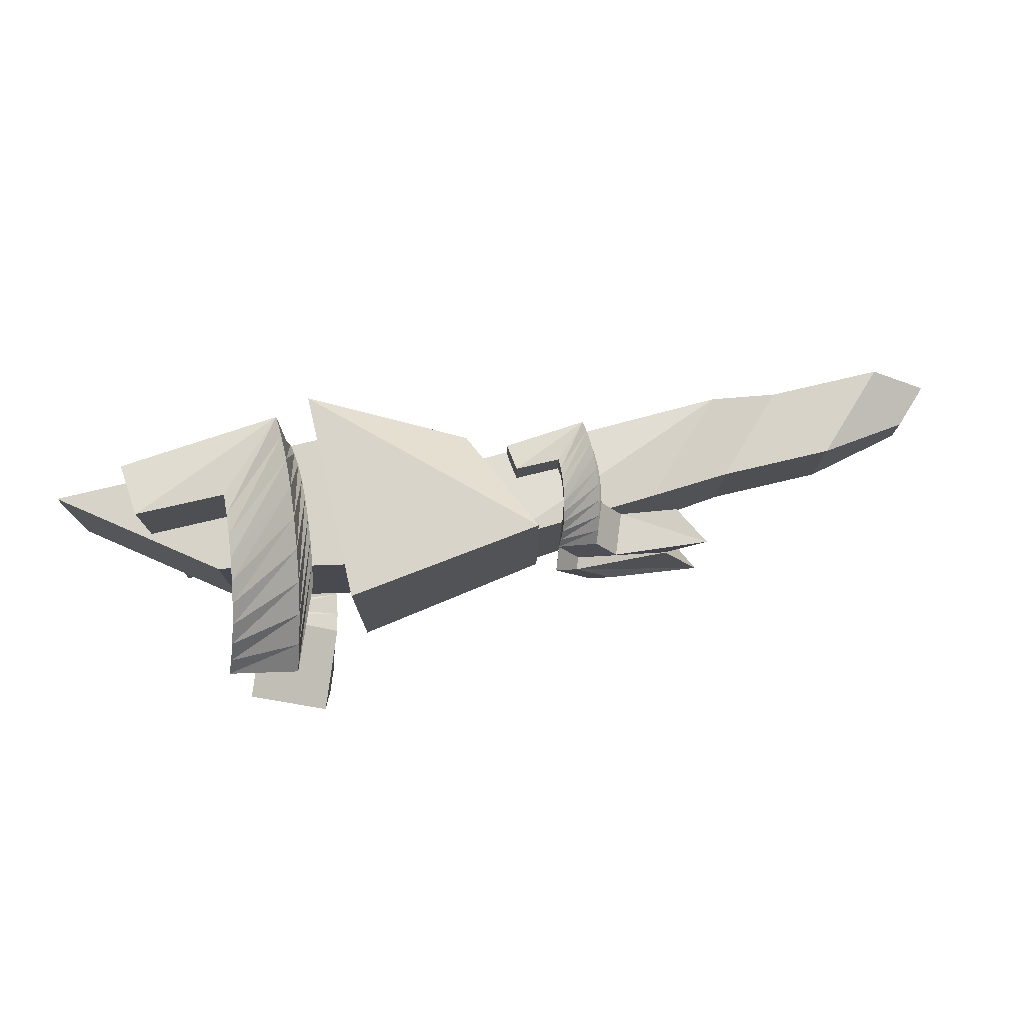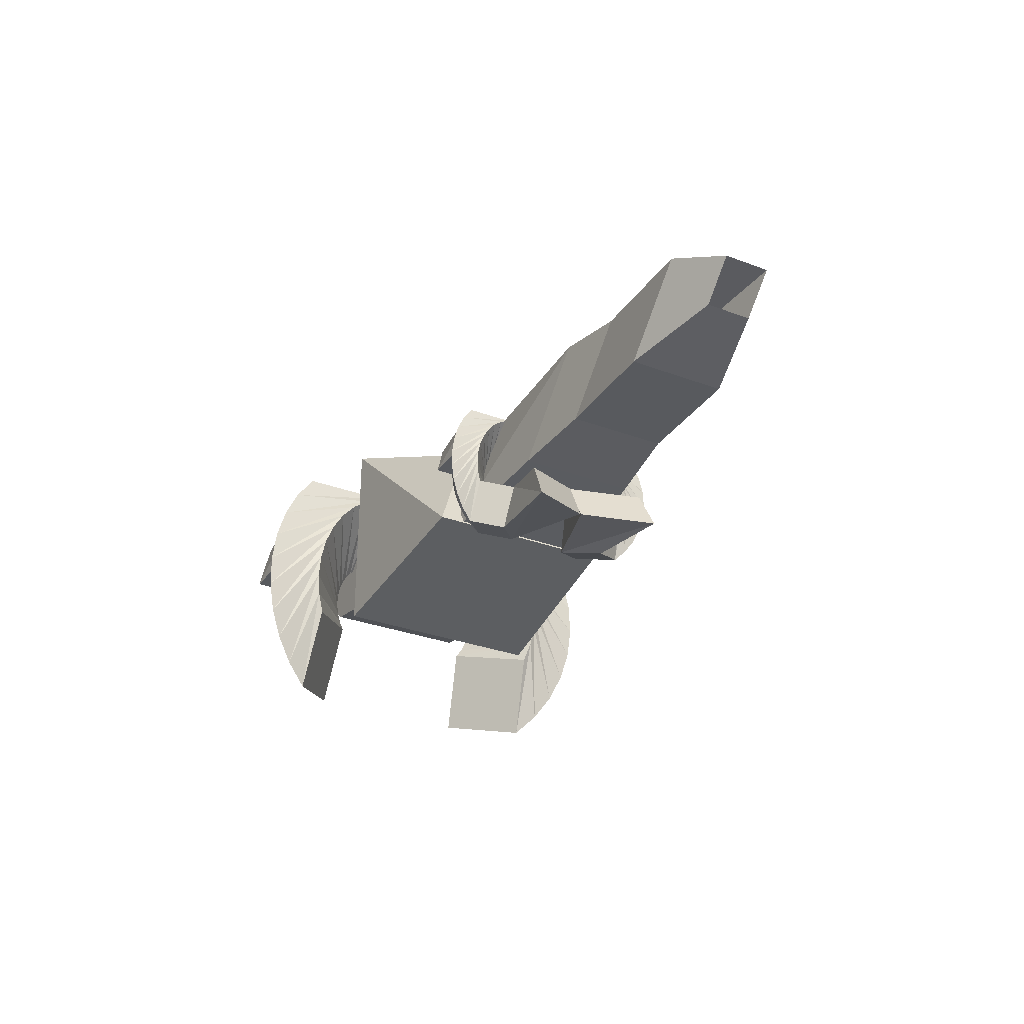
<metadata>
{"format":"obj","ext":"obj","renderer":"f3d","projection":"perspective","resolution":1024,"background":"white","views":[{"elev":76.4,"azim":-13.3,"up":"+Z"},{"elev":-30.8,"azim":61.8,"up":"+Y"}]}
</metadata>
<code>
o Cylinder
v 4.915 2.82 -1.318
v 6.715 2.82 -1.318
v 4.915 2.644 -1.3
v 6.715 2.644 -1.3
v 4.915 2.475 -1.249
v 6.715 2.475 -1.249
v 4.915 2.32 -1.166
v 6.715 2.32 -1.166
v 4.915 2.183 -1.054
v 6.715 2.183 -1.054
v 4.915 2.071 -0.9178
v 6.715 2.071 -0.9178
v 4.915 1.988 -0.7622
v 6.715 1.988 -0.7622
v 4.915 1.937 -0.5934
v 6.715 1.937 -0.5934
v 4.915 1.92 -0.4178
v 6.715 1.92 -0.4178
v 4.915 1.937 -0.2422
v 6.715 1.937 -0.2422
v 4.915 1.988 -0.07337
v 6.715 1.988 -0.07337
v 4.915 2.071 0.08223
v 6.715 2.071 0.08223
v 4.915 2.183 0.2186
v 6.715 2.183 0.2186
v 4.915 2.32 0.3305
v 6.715 2.32 0.3305
v 4.915 2.475 0.4137
v 6.715 2.475 0.4137
v 4.915 2.644 0.4649
v 6.715 2.644 0.4649
v 4.915 2.82 0.4822
v 6.715 2.82 0.4822
v 4.915 2.995 0.4649
v 6.715 2.995 0.4649
v 4.915 3.164 0.4137
v 6.715 3.164 0.4137
v 4.915 3.32 0.3305
v 6.715 3.32 0.3305
v 4.915 3.456 0.2186
v 6.715 3.456 0.2186
v 4.915 3.568 0.08223
v 6.715 3.568 0.08223
v 4.915 3.651 -0.07337
v 6.715 3.651 -0.07337
v 4.915 3.702 -0.2422
v 6.715 3.702 -0.2422
v 4.915 3.72 -0.4178
v 6.715 3.72 -0.4178
v 4.915 3.702 -0.5934
v 6.715 3.702 -0.5934
v 4.915 3.651 -0.7622
v 6.715 3.651 -0.7622
v 4.915 3.568 -0.9178
v 6.715 3.568 -0.9178
v 4.915 3.456 -1.054
v 6.715 3.456 -1.054
v 4.915 3.32 -1.166
v 6.715 3.32 -1.166
v 4.915 3.164 -1.249
v 6.715 3.164 -1.249
v 4.915 2.995 -1.3
v 6.715 2.995 -1.3
v 6.715 2.82 -1.318
v 6.715 2.644 -1.3
v 6.715 2.475 -1.249
v 6.715 2.32 -1.166
v 6.715 2.183 -1.054
v 6.715 2.071 -0.9178
v 6.715 1.988 -0.7622
v 6.715 1.937 -0.5934
v 6.715 1.92 -0.4178
v 6.715 1.937 -0.2422
v 6.715 1.988 -0.07337
v 6.715 2.071 0.08223
v 6.715 2.183 0.2186
v 6.715 2.32 0.3305
v 6.715 2.475 0.4137
v 6.715 2.644 0.4649
v 6.715 2.82 0.4822
v 6.715 2.995 0.4649
v 6.715 3.164 0.4137
v 6.715 3.32 0.3305
v 6.715 3.456 0.2186
v 6.715 3.568 0.08223
v 6.715 3.651 -0.07337
v 6.715 3.702 -0.2422
v 6.715 3.72 -0.4178
v 6.715 3.702 -0.5934
v 6.715 3.651 -0.7622
v 6.715 3.568 -0.9178
v 6.715 3.456 -1.054
v 6.715 3.32 -1.166
v 6.715 3.164 -1.249
v 6.715 2.995 -1.3
v 8.715 2.82 -1.318
v 8.715 2.644 -1.3
v 8.715 2.475 -1.249
v 8.715 2.32 -1.166
v 8.715 2.183 -1.054
v 8.715 2.071 -0.9178
v 8.715 1.988 -0.7622
v 8.715 1.937 -0.5934
v 8.715 1.92 -0.4178
v 8.715 1.937 -0.2422
v 8.715 1.988 -0.07337
v 8.715 2.071 0.08223
v 8.715 2.183 0.2186
v 8.715 2.32 0.3305
v 8.715 2.475 0.4137
v 8.715 2.644 0.4649
v 8.715 2.82 0.4822
v 8.715 2.995 0.4649
v 8.715 3.164 0.4137
v 8.715 3.32 0.3305
v 8.715 3.456 0.2186
v 8.715 3.568 0.08223
v 8.715 3.651 -0.07337
v 8.715 3.702 -0.2422
v 8.715 3.72 -0.4178
v 8.715 3.702 -0.5934
v 8.715 3.651 -0.7622
v 8.715 3.568 -0.9178
v 8.715 3.456 -1.054
v 8.715 3.32 -1.166
v 8.715 3.164 -1.249
v 8.715 2.995 -1.3
f 2 4 3
f 4 6 5
f 6 8 7
f 8 10 9
f 10 12 11
f 12 14 13
f 14 16 15
f 16 18 17
f 18 20 19
f 20 22 21
f 22 24 23
f 24 26 25
f 26 28 27
f 28 30 29
f 29 30 32
f 32 34 33
f 34 36 35
f 36 38 37
f 38 40 39
f 40 42 41
f 42 44 43
f 44 46 45
f 46 48 47
f 48 50 49
f 50 52 51
f 52 54 53
f 54 56 55
f 56 58 57
f 58 60 59
f 60 62 61
f 62 95 96
f 63 64 2
f 62 64 63
f 1 17 49
f 94 126 127
f 40 84 85
f 18 73 74
f 46 87 88
f 24 76 77
f 52 90 91
f 8 68 69
f 30 79 80
f 58 93 94
f 36 82 83
f 14 71 72
f 64 96 65
f 42 85 86
f 20 74 75
f 48 88 89
f 4 66 67
f 26 77 78
f 54 91 92
f 10 69 70
f 32 80 81
f 60 94 95
f 38 83 84
f 2 65 66
f 16 72 73
f 44 86 87
f 22 75 76
f 50 89 90
f 6 67 68
f 28 78 79
f 56 92 93
f 34 81 82
f 12 70 71
f 114 126 120
f 83 115 116
f 72 104 105
f 92 124 125
f 81 113 114
f 71 70 102
f 90 122 123
f 68 100 101
f 79 111 112
f 88 120 121
f 66 98 99
f 77 109 110
f 86 118 119
f 75 107 108
f 95 127 128
f 84 116 117
f 73 105 106
f 93 125 126
f 82 114 115
f 72 71 103
f 91 123 124
f 69 101 102
f 80 112 113
f 89 121 122
f 67 99 100
f 78 110 111
f 87 119 120
f 65 97 98
f 76 108 109
f 96 128 97
f 85 117 118
f 74 106 107
f 1 2 3
f 3 4 5
f 5 6 7
f 7 8 9
f 9 10 11
f 11 12 13
f 13 14 15
f 15 16 17
f 17 18 19
f 19 20 21
f 21 22 23
f 23 24 25
f 25 26 27
f 27 28 29
f 31 29 32
f 31 32 33
f 33 34 35
f 35 36 37
f 37 38 39
f 39 40 41
f 41 42 43
f 43 44 45
f 45 46 47
f 47 48 49
f 49 50 51
f 51 52 53
f 53 54 55
f 55 56 57
f 57 58 59
f 59 60 61
f 64 62 96
f 1 63 2
f 61 62 63
f 49 57 61
f 57 59 61
f 57 49 55
f 49 51 53
f 49 43 47
f 49 53 55
f 37 39 41
f 37 41 35
f 29 31 33
f 25 27 29
f 21 23 25
f 17 19 21
f 13 15 17
f 13 17 11
f 9 1 7
f 1 3 5
f 63 1 49
f 63 49 61
f 29 41 25
f 1 5 7
f 41 49 25
f 25 49 21
f 43 45 47
f 42 40 85
f 41 33 35
f 17 9 11
f 29 33 41
f 1 9 17
f 95 94 127
f 49 41 43
f 49 17 21
f 20 18 74
f 48 46 88
f 26 24 77
f 54 52 91
f 10 8 69
f 32 30 80
f 60 58 94
f 38 36 83
f 16 14 72
f 2 64 65
f 44 42 86
f 22 20 75
f 50 48 89
f 6 4 67
f 28 26 78
f 56 54 92
f 12 10 70
f 34 32 81
f 62 60 95
f 40 38 84
f 4 2 66
f 18 16 73
f 46 44 87
f 24 22 76
f 52 50 90
f 8 6 68
f 30 28 79
f 58 56 93
f 36 34 82
f 14 12 71
f 100 99 98
f 100 103 101
f 123 126 125
f 106 105 104
f 107 106 104
f 110 109 108
f 112 111 110
f 114 113 112
f 116 115 114
f 116 119 117
f 104 98 110
f 122 121 120
f 122 120 123
f 124 123 125
f 128 127 126
f 98 97 128
f 98 104 100
f 100 104 103
f 98 114 112
f 110 98 112
f 114 120 116
f 103 102 101
f 110 108 107
f 126 114 128
f 120 126 123
f 107 104 110
f 119 118 117
f 114 98 128
f 84 83 116
f 73 72 105
f 116 120 119
f 93 92 125
f 82 81 114
f 103 71 102
f 91 90 123
f 69 68 101
f 80 79 112
f 89 88 121
f 67 66 99
f 78 77 110
f 87 86 119
f 76 75 108
f 96 95 128
f 85 84 117
f 74 73 106
f 94 93 126
f 83 82 115
f 104 72 103
f 92 91 124
f 70 69 102
f 81 80 113
f 90 89 122
f 68 67 100
f 79 78 111
f 88 87 120
f 66 65 98
f 77 76 109
f 65 96 97
f 86 85 118
f 75 74 107
o Cube.001_Cube.002
v -4.171 0.451 2.486
v -4.171 0.451 -3.274
v 1.256 1.27 -2.941
v 1.256 1.27 2.154
v -4.171 6.211 2.486
v -4.171 6.211 -3.274
v -0.07416 4.548 -1.611
v -0.07416 4.548 0.8234
f 134 130 129
f 134 135 131
f 136 132 131
f 133 129 132
f 130 131 132
f 136 135 134
f 133 134 129
f 130 134 131
f 135 136 131
f 136 133 132
f 129 130 132
f 133 136 134
o Cube_Cube.001
v -6.865 3.664 3.803
v -6.865 3.664 1.403
v -9.268 3.664 1.456
v -9.268 3.664 3.856
v -5.065 5.464 3.803
v -5.065 5.464 1.403
v -9.465 5.173 1.743
v -9.461 5.173 3.468
v -6.886 3.076 3.963
v -6.833 3.475 1.597
v -5.009 4.764 4.289
v -4.956 5.163 1.923
v -6.936 2.471 4.021
v -6.814 3.255 1.756
v -4.994 3.992 4.652
v -4.872 4.775 2.387
v -7.014 1.868 3.977
v -6.807 3.011 1.877
v -5.022 3.17 4.881
v -4.815 4.312 2.78
v -7.117 1.286 3.832
v -6.814 2.75 1.955
v -5.09 2.324 4.969
v -4.787 3.788 3.092
v -7.243 0.7406 3.59
v -6.835 2.481 1.988
v -5.197 1.479 4.913
v -4.789 3.219 3.312
v -7.387 0.2498 3.259
v -6.868 2.211 1.976
v -5.341 0.6608 4.716
v -4.821 2.622 3.433
v -7.545 -0.1717 2.848
v -6.912 1.949 1.919
v -5.515 -0.1053 4.383
v -4.882 2.015 3.453
v -7.713 -0.5113 2.37
v -6.966 1.702 1.817
v -5.716 -0.7963 3.924
v -4.97 1.417 3.371
v -7.884 -0.7585 1.841
v -7.03 1.478 1.676
v -5.937 -1.391 3.353
v -5.082 0.8454 3.188
f 138 137 145
f 142 143 139
f 143 144 140
f 141 137 140
f 138 139 140
f 143 142 141
f 146 145 149
f 142 138 146
f 142 148 147
f 141 147 145
f 150 149 153
f 148 146 150
f 148 152 151
f 147 151 149
f 154 153 157
f 152 150 154
f 152 156 155
f 151 155 153
f 158 157 161
f 156 154 158
f 156 160 159
f 155 159 157
f 162 161 165
f 160 158 162
f 160 164 163
f 159 163 161
f 166 165 169
f 164 162 166
f 164 168 167
f 163 167 165
f 170 169 173
f 168 166 170
f 168 172 171
f 167 171 169
f 174 173 177
f 172 170 174
f 172 176 175
f 171 175 173
f 180 178 177
f 176 174 178
f 176 180 179
f 175 179 177
f 146 138 145
f 138 142 139
f 139 143 140
f 144 141 140
f 137 138 140
f 144 143 141
f 150 146 149
f 148 142 146
f 141 142 147
f 137 141 145
f 154 150 153
f 152 148 150
f 147 148 151
f 145 147 149
f 158 154 157
f 156 152 154
f 151 152 155
f 149 151 153
f 162 158 161
f 160 156 158
f 155 156 159
f 153 155 157
f 166 162 165
f 164 160 162
f 159 160 163
f 157 159 161
f 170 166 169
f 168 164 166
f 163 164 167
f 161 163 165
f 174 170 173
f 172 168 170
f 167 168 171
f 165 167 169
f 178 174 177
f 176 172 174
f 171 172 175
f 169 171 173
f 179 180 177
f 180 176 178
f 175 176 179
f 173 175 177
o Cube.002_Cube.003
v -7.665 2.264 1.503
v -7.665 2.264 -2.497
v -2.665 1.264 -2.497
v -2.665 1.264 1.503
v -11.67 5.264 1.503
v -11.67 5.264 -2.497
v -2.665 5.264 -2.497
v -2.665 5.264 1.503
f 186 182 181
f 186 187 183
f 188 184 183
f 185 181 184
f 182 183 184
f 187 186 185
f 185 186 181
f 182 186 183
f 187 188 183
f 188 185 184
f 181 182 184
f 188 187 185
o Cube.003_Cube.004
v 4.652 1.581 -1.973
v 4.652 1.581 1.18
v 0.3308 1.264 1.516
v 0.3308 1.264 -2.484
v 7.017 3.946 -1.973
v 7.017 3.946 1.18
v 0.001833 3.779 1.037
v 0.008412 3.78 -1.838
v 6.849 1.778 -1.711
v 6.849 1.778 0.9174
v 8.82 3.749 -1.711
v 8.82 3.749 0.9174
v 9.638 2.567 -0.6594
v 9.638 2.567 -0.1338
v 10.03 2.961 -0.6594
v 10.03 2.961 -0.1338
v 9.638 2.567 -0.6594
v 9.638 2.567 -0.1338
v 10.03 2.961 -0.6594
v 10.03 2.961 -0.1338
v 6.849 1.778 -1.711
v 6.849 1.778 0.9174
v 8.82 3.749 -1.711
v 8.82 3.749 0.9174
v 9.638 2.567 -0.6594
v 9.638 2.567 -0.1338
v 10.03 2.961 -0.6594
v 10.03 2.961 -0.1338
v 9.849 1.778 -1.711
v 9.849 1.778 0.9174
v 11.82 3.749 -1.711
v 11.82 3.749 0.9174
v 12.29 2.222 -1.004
v 12.29 2.222 0.2105
v 13.2 3.133 -1.004
v 13.2 3.133 0.2105
v -3.362 2.567 -0.6594
v -3.362 2.567 -0.1338
v -2.968 2.961 -0.6594
v -2.968 2.961 -0.1338
v 10.03 2.961 -0.6594
v 10.03 2.961 -0.1338
v 13.2 3.133 -1.004
v 13.2 3.133 0.2105
f 190 189 197
f 194 195 191
f 195 196 192
f 193 189 192
f 190 191 192
f 195 194 193
f 201 221 223
f 190 198 200
f 194 200 199
f 189 193 199
f 201 205 206
f 224 232 231
f 202 204 224
f 202 222 221
f 205 213 214
f 202 206 208
f 204 208 207
f 203 207 205
f 198 210 209
f 200 212 210
f 199 211 212
f 197 209 211
f 213 225 226
f 206 214 216
f 208 216 215
f 207 215 213
f 217 221 222
f 218 222 224
f 220 224 223
f 217 219 223
f 197 217 218
f 198 218 220
f 200 220 219
f 197 199 219
f 228 226 225
f 216 214 226
f 216 228 227
f 215 227 225
f 229 231 232
f 204 230 232
f 223 231 229
f 203 229 230
f 198 190 197
f 190 194 191
f 191 195 192
f 196 193 192
f 189 190 192
f 196 195 193
f 203 201 223
f 194 190 200
f 193 194 199
f 197 189 199
f 202 201 206
f 223 224 231
f 222 202 224
f 201 202 221
f 206 205 214
f 204 202 208
f 203 204 207
f 201 203 205
f 197 198 209
f 198 200 210
f 200 199 212
f 199 197 211
f 214 213 226
f 208 206 216
f 207 208 215
f 205 207 213
f 218 217 222
f 220 218 224
f 219 220 223
f 221 217 223
f 198 197 218
f 200 198 220
f 199 200 219
f 217 197 219
f 227 228 225
f 228 216 226
f 215 216 227
f 213 215 225
f 230 229 232
f 224 204 232
f 203 223 229
f 204 203 230
o Cube.005_Cube.006
v -6.865 3.664 -4.597
v -6.865 3.664 -2.197
v -9.268 3.664 -2.249
v -9.268 3.664 -4.649
v -5.065 5.464 -4.597
v -5.065 5.464 -2.197
v -9.465 5.173 -2.536
v -9.461 5.173 -4.261
v -6.886 3.076 -4.756
v -6.833 3.475 -2.39
v -5.009 4.764 -5.082
v -4.956 5.163 -2.716
v -6.936 2.471 -4.814
v -6.814 3.255 -2.549
v -4.994 3.992 -5.445
v -4.872 4.775 -3.18
v -7.014 1.868 -4.77
v -6.807 3.011 -2.67
v -5.022 3.17 -5.674
v -4.815 4.312 -3.573
v -7.117 1.286 -4.625
v -6.814 2.75 -2.748
v -5.09 2.324 -5.762
v -4.787 3.788 -3.885
v -7.243 0.7406 -4.383
v -6.835 2.481 -2.782
v -5.197 1.479 -5.706
v -4.789 3.219 -4.105
v -7.387 0.2498 -4.052
v -6.868 2.211 -2.769
v -5.341 0.6608 -5.509
v -4.821 2.622 -4.227
v -7.545 -0.1717 -3.641
v -6.912 1.949 -2.712
v -5.515 -0.1053 -5.176
v -4.882 2.015 -4.247
v -7.713 -0.5113 -3.164
v -6.966 1.702 -2.611
v -5.716 -0.7963 -4.717
v -4.97 1.417 -4.164
v -7.884 -0.7585 -2.634
v -7.03 1.478 -2.469
v -5.937 -1.391 -4.146
v -5.082 0.8454 -3.981
f 234 233 241
f 238 239 235
f 239 240 236
f 237 233 236
f 234 235 236
f 239 238 237
f 242 241 245
f 238 234 242
f 238 244 243
f 237 243 241
f 246 245 249
f 244 242 246
f 244 248 247
f 243 247 245
f 250 249 253
f 248 246 250
f 248 252 251
f 247 251 249
f 254 253 257
f 252 250 254
f 252 256 255
f 251 255 253
f 258 257 261
f 256 254 258
f 256 260 259
f 255 259 257
f 262 261 265
f 260 258 262
f 260 264 263
f 259 263 261
f 266 265 269
f 264 262 266
f 264 268 267
f 263 267 265
f 270 269 273
f 268 266 270
f 268 272 271
f 267 271 269
f 276 274 273
f 272 270 274
f 272 276 275
f 271 275 273
f 242 234 241
f 234 238 235
f 235 239 236
f 240 237 236
f 233 234 236
f 240 239 237
f 246 242 245
f 244 238 242
f 237 238 243
f 233 237 241
f 250 246 249
f 248 244 246
f 243 244 247
f 241 243 245
f 254 250 253
f 252 248 250
f 247 248 251
f 245 247 249
f 258 254 257
f 256 252 254
f 251 252 255
f 249 251 253
f 262 258 261
f 260 256 258
f 255 256 259
f 253 255 257
f 266 262 265
f 264 260 262
f 259 260 263
f 257 259 261
f 270 266 269
f 268 264 266
f 263 264 267
f 261 263 265
f 274 270 273
f 272 268 270
f 267 268 271
f 265 267 269
f 275 276 273
f 276 272 274
f 271 272 275
f 269 271 273
o Cube.006_Cube.007
v 2.235 2.964 2.203
v 2.235 2.964 1.003
v 1.033 2.964 1.03
v 1.033 2.964 2.23
v 3.135 3.864 2.203
v 3.135 3.864 1.003
v 0.9348 3.718 1.173
v 0.9367 3.719 2.036
v 2.224 2.67 2.283
v 2.251 2.869 1.1
v 3.163 3.514 2.446
v 3.189 3.713 1.263
v 2.199 2.367 2.312
v 2.26 2.759 1.18
v 3.17 3.128 2.628
v 3.231 3.519 1.495
v 2.16 2.066 2.29
v 2.264 2.637 1.24
v 3.157 2.717 2.742
v 3.26 3.288 1.692
v 2.109 1.775 2.218
v 2.26 2.507 1.279
v 3.122 2.294 2.786
v 3.274 3.026 1.848
v 2.046 1.502 2.097
v 2.25 2.372 1.296
v 3.069 1.871 2.758
v 3.273 2.741 1.958
v 1.974 1.257 1.931
v 2.234 2.237 1.29
v 2.997 1.462 2.66
v 3.257 2.443 2.018
v 1.895 1.046 1.726
v 2.211 2.106 1.261
v 2.91 1.079 2.493
v 3.226 2.139 2.028
v 1.811 0.8762 1.487
v 2.184 1.983 1.21
v 2.809 0.7337 2.264
v 3.182 1.84 1.987
v 1.725 0.7526 1.222
v 2.152 1.871 1.14
v 2.699 0.4362 1.978
v 3.126 1.555 1.896
v 2.262 0.4885 0.4205
v 2.689 1.607 0.3381
v 3.235 0.1721 1.177
v 3.663 1.29 1.094
v 2.262 0.4885 0.4205
v 2.689 1.607 0.3381
v 3.235 0.1721 1.177
v 3.663 1.29 1.094
v 2.262 0.4885 0.4205
v 2.689 1.607 0.3381
v 3.235 0.1721 1.177
v 3.663 1.29 1.094
v 4.798 0.2244 -0.381
v 4.226 1.343 -0.4634
v 5.772 -0.09197 1.375
v 5.199 1.026 1.293
f 278 277 285
f 282 283 279
f 283 284 280
f 281 277 280
f 278 279 280
f 283 282 281
f 286 285 289
f 282 278 286
f 282 288 287
f 281 287 285
f 290 289 293
f 288 286 290
f 288 292 291
f 287 291 289
f 294 293 297
f 292 290 294
f 292 296 295
f 291 295 293
f 298 297 301
f 296 294 298
f 296 300 299
f 295 299 297
f 302 301 305
f 300 298 302
f 300 304 303
f 299 303 301
f 306 305 309
f 304 302 306
f 304 308 307
f 303 307 305
f 310 309 313
f 308 306 310
f 308 312 311
f 307 311 309
f 314 313 317
f 312 310 314
f 312 316 315
f 311 315 313
f 317 321 322
f 316 314 318
f 316 320 319
f 315 319 317
f 321 325 326
f 318 322 324
f 320 324 323
f 319 323 321
f 325 329 330
f 322 326 328
f 324 328 327
f 323 327 325
f 330 329 333
f 326 330 332
f 328 332 331
f 327 331 329
f 335 336 334
f 330 334 336
f 332 336 335
f 329 331 335
f 286 278 285
f 278 282 279
f 279 283 280
f 284 281 280
f 277 278 280
f 284 283 281
f 290 286 289
f 288 282 286
f 281 282 287
f 277 281 285
f 294 290 293
f 292 288 290
f 287 288 291
f 285 287 289
f 298 294 297
f 296 292 294
f 291 292 295
f 289 291 293
f 302 298 301
f 300 296 298
f 295 296 299
f 293 295 297
f 306 302 305
f 304 300 302
f 299 300 303
f 297 299 301
f 310 306 309
f 308 304 306
f 303 304 307
f 301 303 305
f 314 310 313
f 312 308 310
f 307 308 311
f 305 307 309
f 318 314 317
f 316 312 314
f 311 312 315
f 309 311 313
f 318 317 322
f 320 316 318
f 315 316 319
f 313 315 317
f 322 321 326
f 320 318 324
f 319 320 323
f 317 319 321
f 326 325 330
f 324 322 328
f 323 324 327
f 321 323 325
f 334 330 333
f 328 326 332
f 327 328 331
f 325 327 329
f 333 335 334
f 332 330 336
f 331 332 335
f 333 329 335
o Cube.004_Cube.008
v 2.235 2.964 -2.997
v 2.235 2.964 -1.797
v 1.033 2.964 -1.823
v 1.033 2.964 -3.023
v 3.135 3.864 -2.997
v 3.135 3.864 -1.797
v 0.9348 3.718 -1.966
v 0.9367 3.719 -2.829
v 2.224 2.67 -3.076
v 2.251 2.869 -1.893
v 3.163 3.514 -3.239
v 3.189 3.713 -2.056
v 2.199 2.367 -3.105
v 2.26 2.759 -1.973
v 3.17 3.128 -3.421
v 3.231 3.519 -2.288
v 2.16 2.066 -3.083
v 2.264 2.637 -2.033
v 3.157 2.717 -3.535
v 3.26 3.288 -2.485
v 2.109 1.775 -3.011
v 2.26 2.507 -2.072
v 3.122 2.294 -3.579
v 3.274 3.026 -2.641
v 2.046 1.502 -2.89
v 2.25 2.372 -2.089
v 3.069 1.871 -3.552
v 3.273 2.741 -2.751
v 1.974 1.257 -2.724
v 2.234 2.237 -2.083
v 2.997 1.462 -3.453
v 3.257 2.443 -2.812
v 1.895 1.046 -2.519
v 2.211 2.106 -2.054
v 2.91 1.079 -3.286
v 3.226 2.139 -2.822
v 1.811 0.8762 -2.28
v 2.184 1.983 -2.004
v 2.809 0.7337 -3.057
v 3.182 1.84 -2.78
v 1.725 0.7526 -2.015
v 2.152 1.871 -1.933
v 2.699 0.4362 -2.771
v 3.126 1.555 -2.689
v 2.262 0.4885 -1.214
v 2.689 1.607 -1.131
v 3.235 0.1721 -1.97
v 3.663 1.29 -1.887
v 2.262 0.4885 -1.214
v 2.689 1.607 -1.131
v 3.235 0.1721 -1.97
v 3.663 1.29 -1.887
v 2.262 0.4885 -1.214
v 2.689 1.607 -1.131
v 3.235 0.1721 -1.97
v 3.663 1.29 -1.887
v 4.798 0.2244 -0.4122
v 4.226 1.343 -0.3298
v 5.772 -0.09197 -2.168
v 5.199 1.026 -2.086
f 338 337 345
f 342 343 339
f 343 344 340
f 341 337 340
f 338 339 340
f 343 342 341
f 346 345 349
f 342 338 346
f 342 348 347
f 341 347 345
f 350 349 353
f 348 346 350
f 348 352 351
f 347 351 349
f 354 353 357
f 352 350 354
f 352 356 355
f 351 355 353
f 358 357 361
f 356 354 358
f 356 360 359
f 355 359 357
f 362 361 365
f 360 358 362
f 360 364 363
f 359 363 361
f 366 365 369
f 364 362 366
f 364 368 367
f 363 367 365
f 370 369 373
f 368 366 370
f 368 372 371
f 367 371 369
f 374 373 377
f 372 370 374
f 372 376 375
f 371 375 373
f 378 377 381
f 376 374 378
f 376 380 379
f 375 379 377
f 381 385 386
f 378 382 384
f 380 384 383
f 379 383 381
f 385 389 390
f 382 386 388
f 384 388 387
f 383 387 385
f 390 389 393
f 386 390 392
f 388 392 391
f 387 391 389
f 395 396 394
f 390 394 396
f 392 396 395
f 389 391 395
f 346 338 345
f 338 342 339
f 339 343 340
f 344 341 340
f 337 338 340
f 344 343 341
f 350 346 349
f 348 342 346
f 341 342 347
f 337 341 345
f 354 350 353
f 352 348 350
f 347 348 351
f 345 347 349
f 358 354 357
f 356 352 354
f 351 352 355
f 349 351 353
f 362 358 361
f 360 356 358
f 355 356 359
f 353 355 357
f 366 362 365
f 364 360 362
f 359 360 363
f 357 359 361
f 370 366 369
f 368 364 366
f 363 364 367
f 361 363 365
f 374 370 373
f 372 368 370
f 367 368 371
f 365 367 369
f 378 374 377
f 376 372 374
f 371 372 375
f 369 371 373
f 382 378 381
f 380 376 378
f 375 376 379
f 373 375 377
f 382 381 386
f 380 378 384
f 379 380 383
f 377 379 381
f 386 385 390
f 384 382 388
f 383 384 387
f 381 383 385
f 394 390 393
f 388 386 392
f 387 388 391
f 385 387 389
f 393 395 394
f 392 390 396
f 391 392 395
f 393 389 395

</code>
